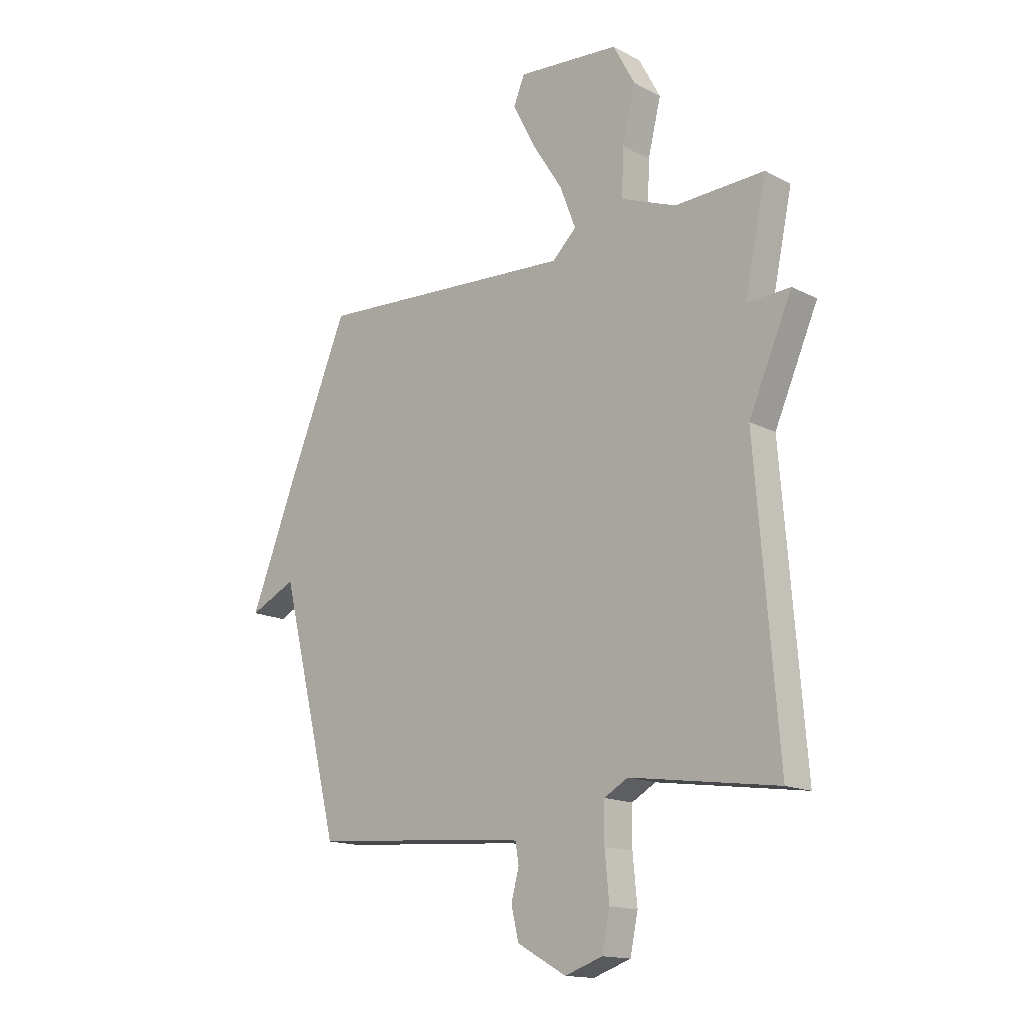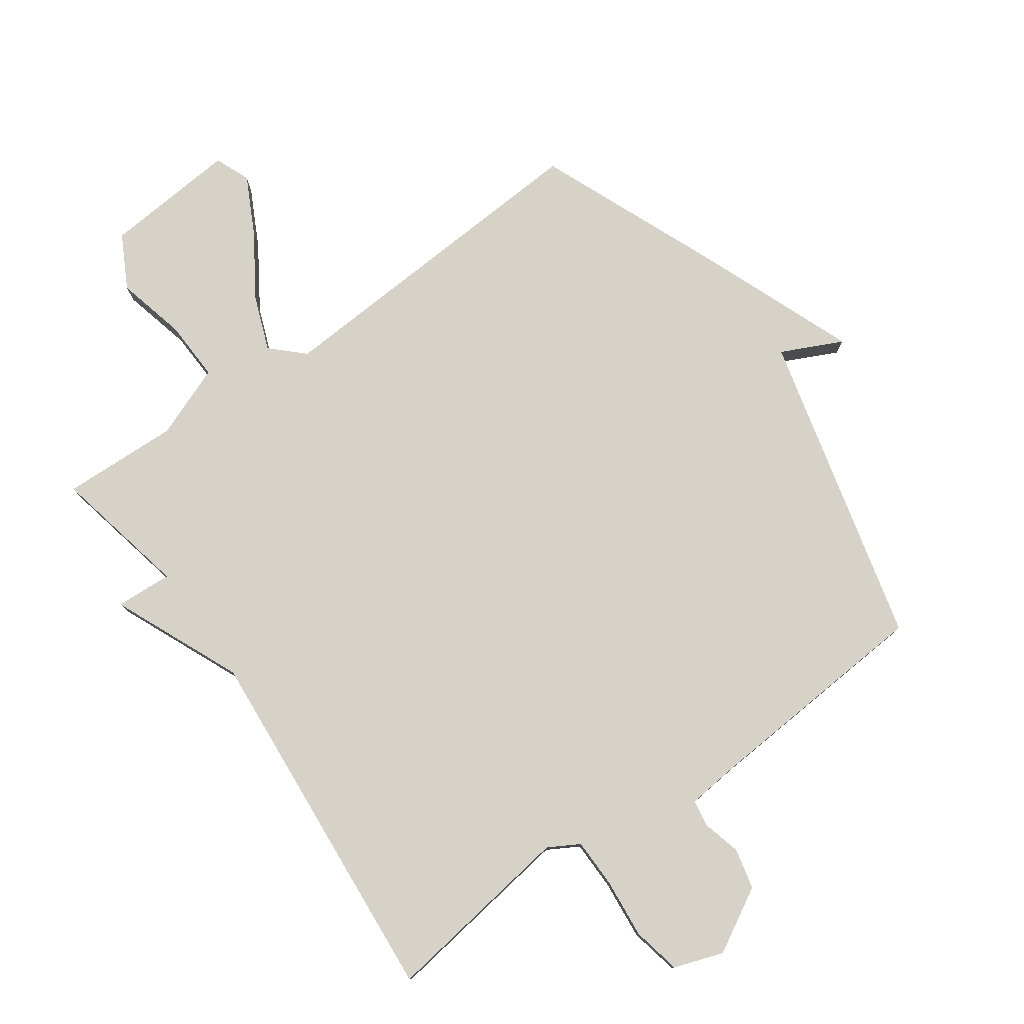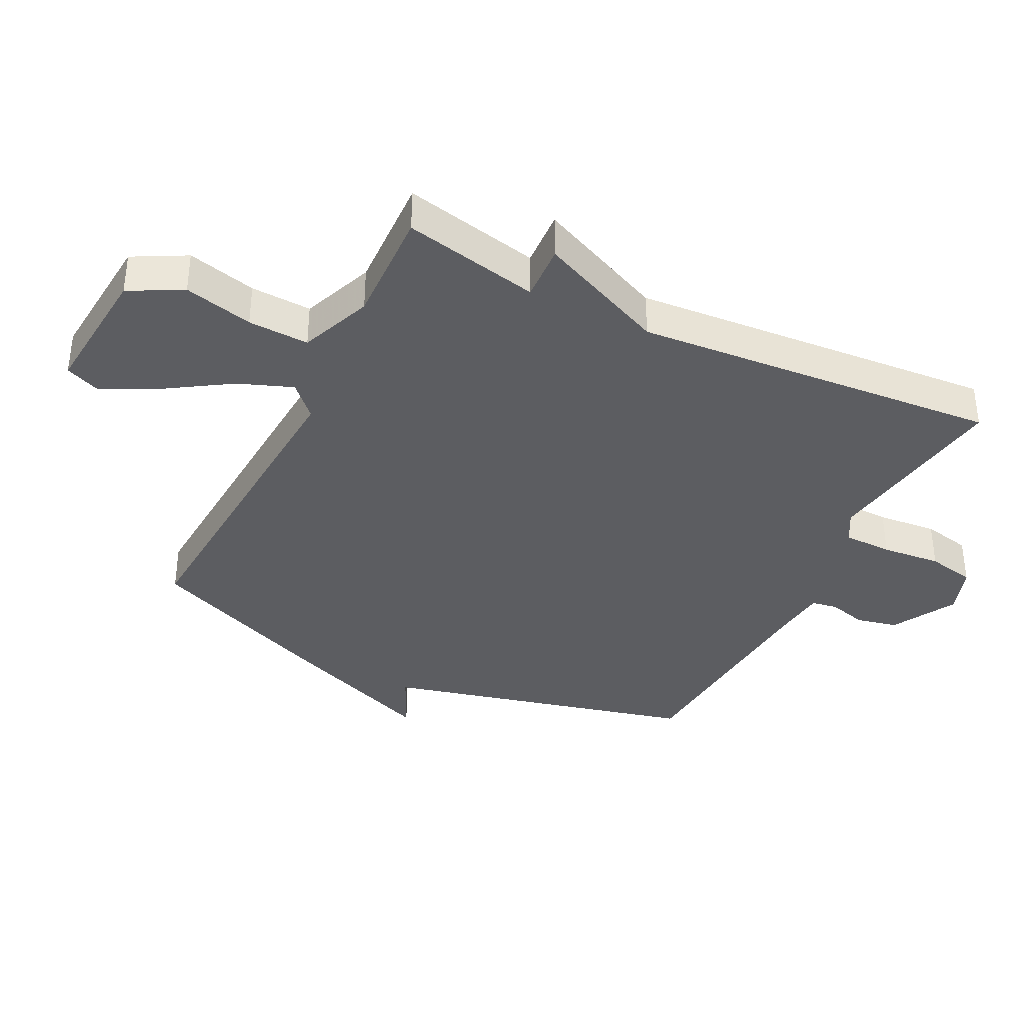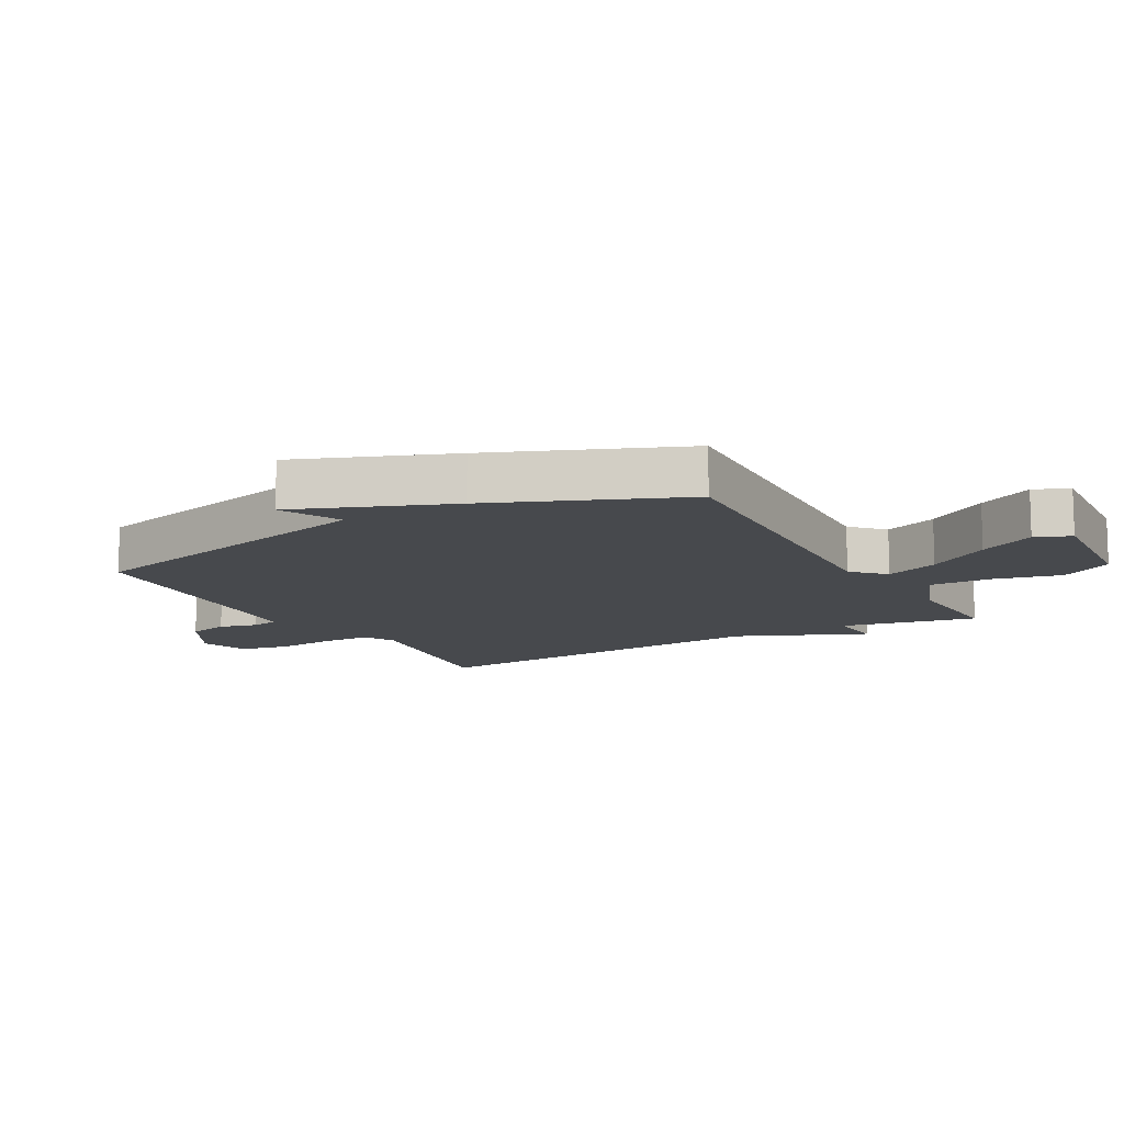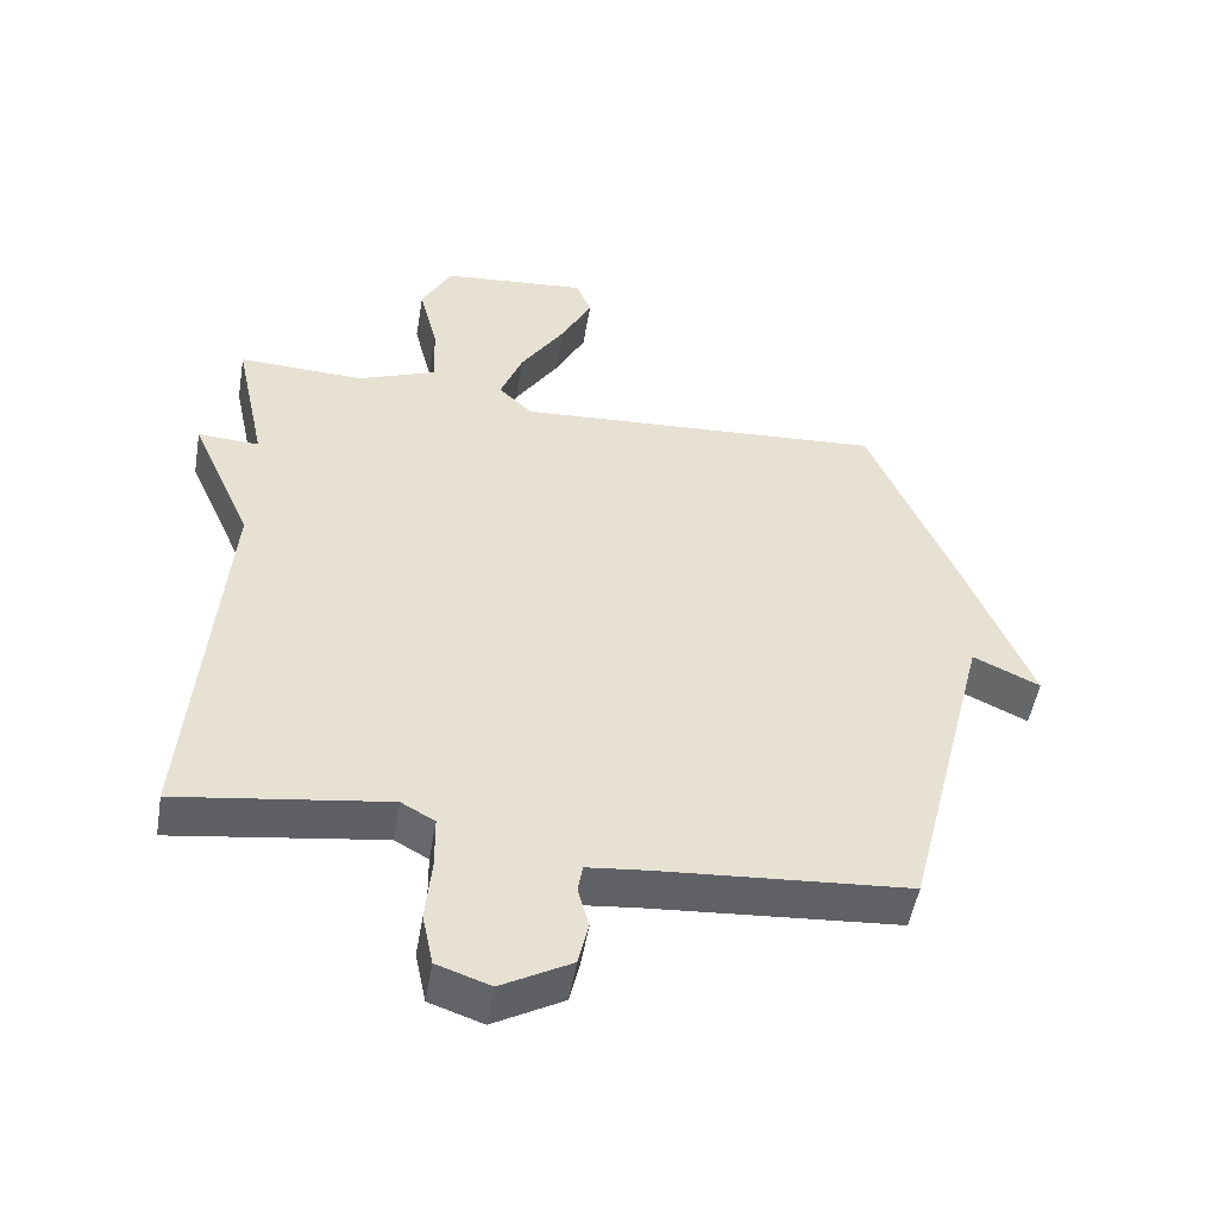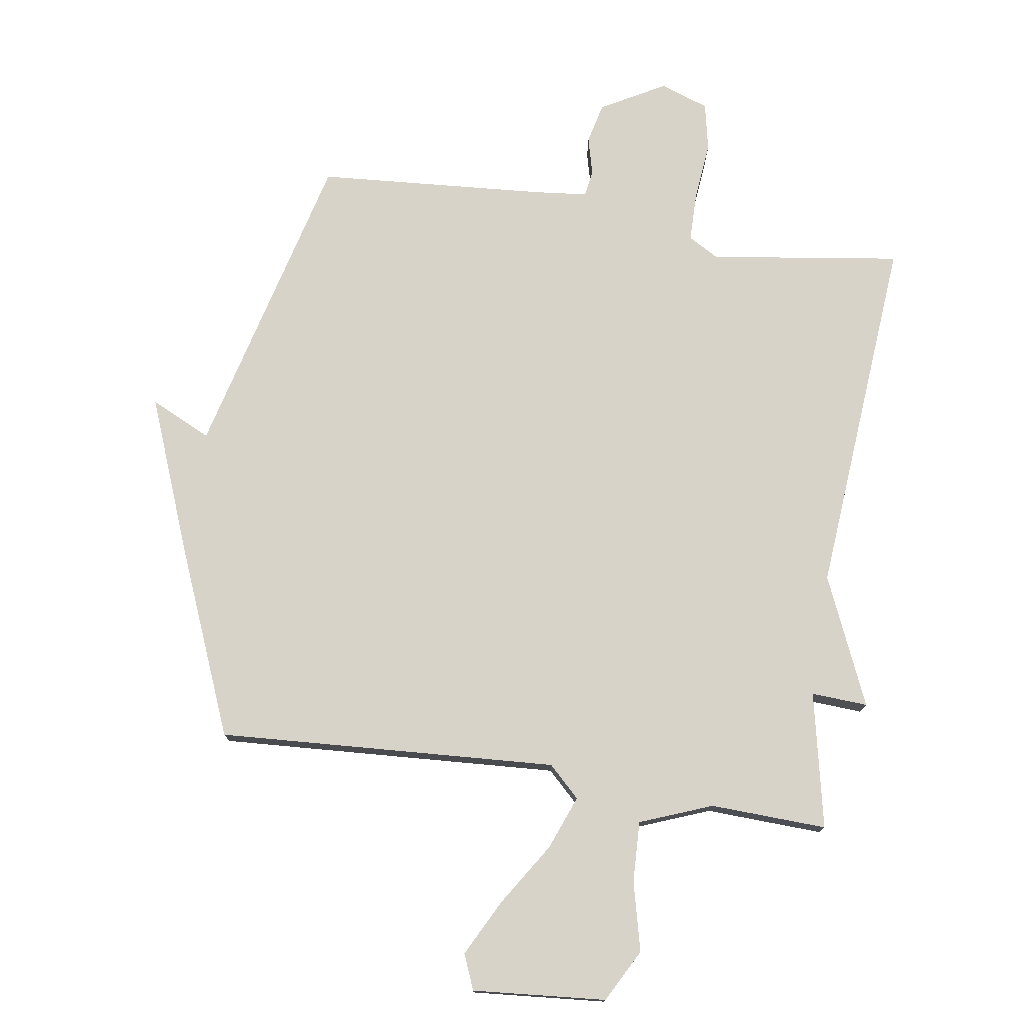
<metadata>
{"format":"obj","ext":"obj","renderer":"f3d","projection":"perspective","resolution":1024,"background":"white","views":[{"elev":-15.3,"azim":42.6,"up":"+Z"},{"elev":78.4,"azim":144.7,"up":"+Y"},{"elev":-37.0,"azim":63.5,"up":"+Y"},{"elev":-12.0,"azim":-60.5,"up":"+Y"},{"elev":-50.8,"azim":170.4,"up":"+Z"},{"elev":75.9,"azim":8.8,"up":"+Y"}]}
</metadata>
<code>
v -0.5 0.07 -0.5
v -0.625 0.07 -0.001
v -0.722 0.07 -0.047
v -0.625 0.07 0.199
v -0.5 0.07 0.5
v 0.042 0.07 0.467
v 0.092 0.07 0.515
v 0.059 0.07 0.601
v -0.005 0.07 0.701
v -0.051 0.07 0.791
v -0.028 0.07 0.847
v 0.185 0.07 0.829
v 0.23 0.07 0.745
v 0.203 0.07 0.635
v 0.199 0.07 0.538
v 0.314 0.07 0.493
v 0.5 0.07 0.5
v 0.454 0.07 0.283
v 0.544 0.07 0.288
v 0.454 0.07 0.083
v 0.5 0.07 -0.5
v 0.194 0.07 -0.456
v 0.145 0.07 -0.484
v 0.144 0.07 -0.562
v 0.153 0.07 -0.657
v 0.137 0.07 -0.734
v 0.059 0.07 -0.761
v -0.043 0.07 -0.704
v -0.058 0.07 -0.639
v -0.042 0.07 -0.578
v -0.049 0.07 -0.536
v -0.136 0.07 -0.527
v -0.5 0 -0.5
v -0.625 0 -0.001
v -0.722 0 -0.047
v -0.625 0 0.199
v -0.5 0 0.5
v 0.042 0 0.467
v 0.092 0 0.515
v 0.059 0 0.601
v -0.005 0 0.701
v -0.051 0 0.791
v -0.028 0 0.847
v 0.185 0 0.829
v 0.23 0 0.745
v 0.203 0 0.635
v 0.199 0 0.538
v 0.314 0 0.493
v 0.5 0 0.5
v 0.454 0 0.283
v 0.544 0 0.288
v 0.454 0 0.083
v 0.5 0 -0.5
v 0.194 0 -0.456
v 0.145 0 -0.484
v 0.144 0 -0.562
v 0.153 0 -0.657
v 0.137 0 -0.734
v 0.059 0 -0.761
v -0.043 0 -0.704
v -0.058 0 -0.639
v -0.042 0 -0.578
v -0.049 0 -0.536
v -0.136 0 -0.527
f 28 29 30
f 27 28 30
f 26 27 30
f 25 26 30
f 24 25 30
f 23 24 30 31
f 22 23 31 32
f 20 21 22
f 32 1 2
f 22 32 2
f 20 22 2
f 19 20 2
f 18 19 2
f 12 13 14
f 11 12 14
f 10 11 14
f 9 10 14
f 8 9 14
f 7 8 14 15
f 6 7 15 16
f 4 5 6
f 3 4 6
f 2 3 6
f 16 17 18
f 6 16 18
f 2 6 18
f 62 61 60
f 62 60 59
f 62 59 58
f 62 58 57
f 62 57 56
f 63 62 56 55
f 64 63 55 54
f 54 53 52
f 34 33 64
f 34 64 54
f 34 54 52
f 34 52 51
f 34 51 50
f 46 45 44
f 46 44 43
f 46 43 42
f 46 42 41
f 46 41 40
f 47 46 40 39
f 48 47 39 38
f 38 37 36
f 38 36 35
f 38 35 34
f 50 49 48
f 50 48 38
f 50 38 34
f 1 33 34 2
f 2 34 35 3
f 3 35 36 4
f 4 36 37 5
f 5 37 38 6
f 6 38 39 7
f 7 39 40 8
f 8 40 41 9
f 9 41 42 10
f 10 42 43 11
f 11 43 44 12
f 12 44 45 13
f 13 45 46 14
f 14 46 47 15
f 15 47 48 16
f 16 48 49 17
f 17 49 50 18
f 18 50 51 19
f 19 51 52 20
f 20 52 53 21
f 21 53 54 22
f 22 54 55 23
f 23 55 56 24
f 24 56 57 25
f 25 57 58 26
f 26 58 59 27
f 27 59 60 28
f 28 60 61 29
f 29 61 62 30
f 30 62 63 31
f 31 63 64 32
f 32 64 33 1

</code>
